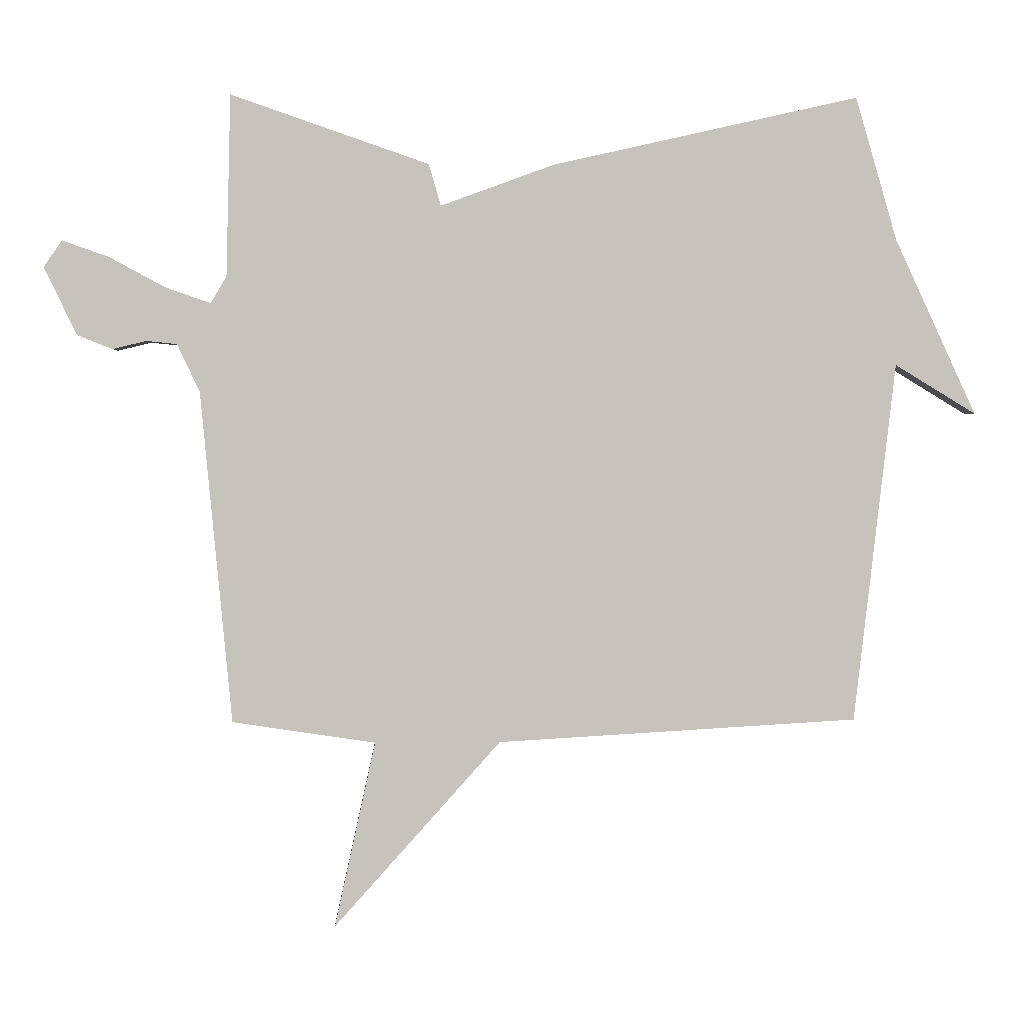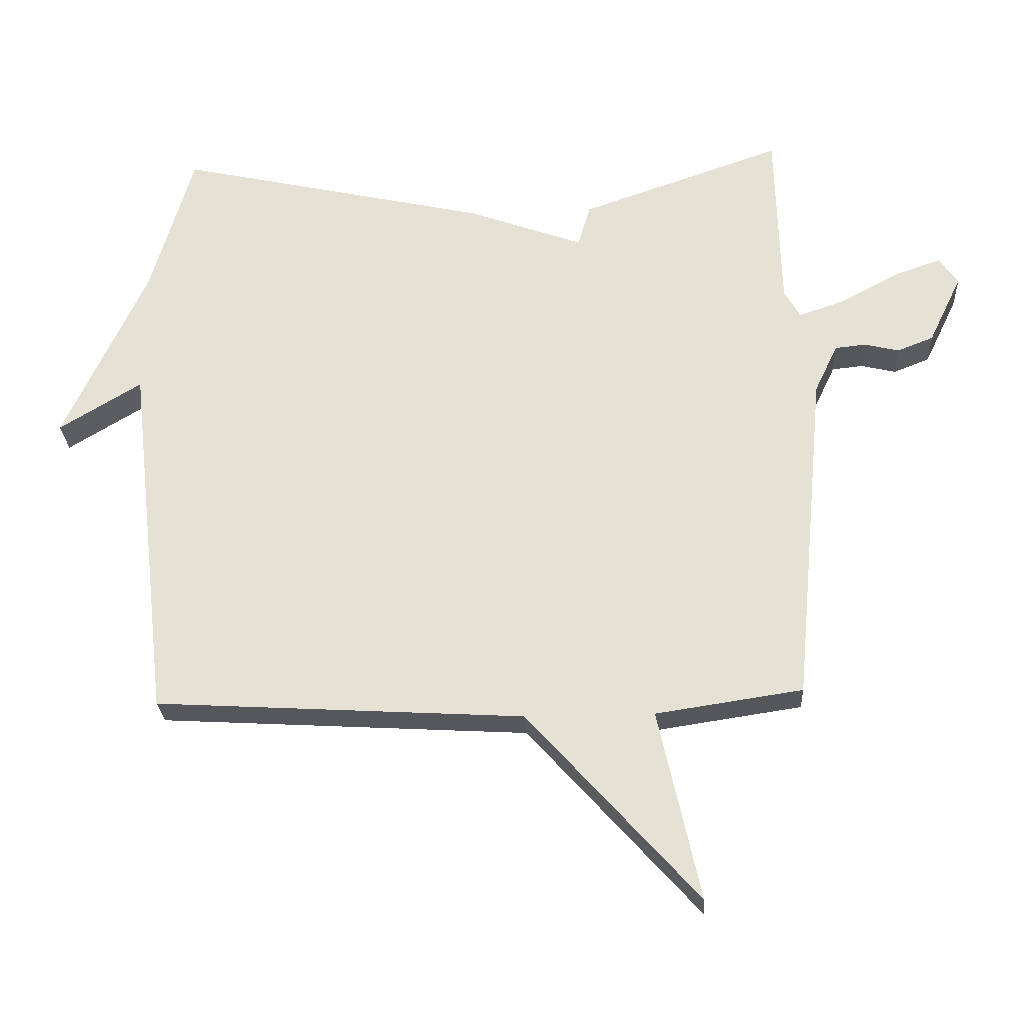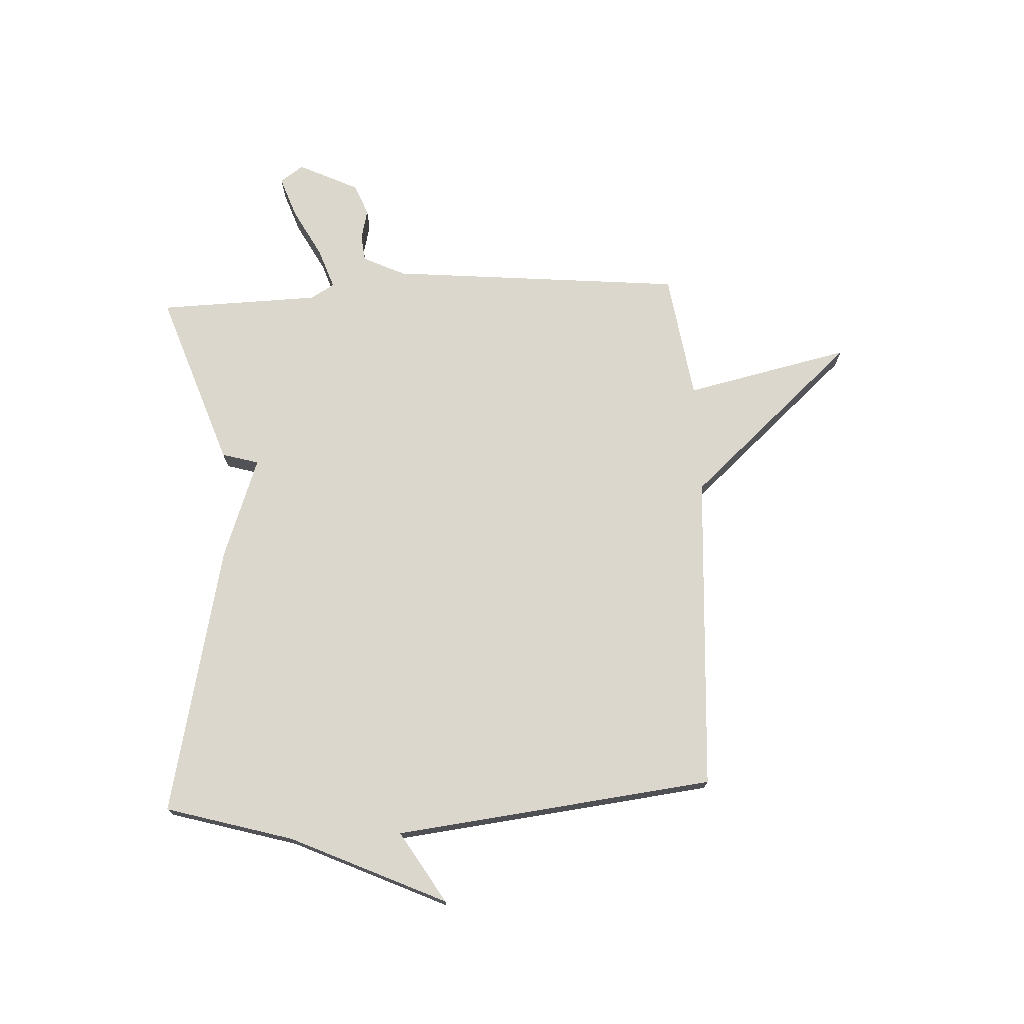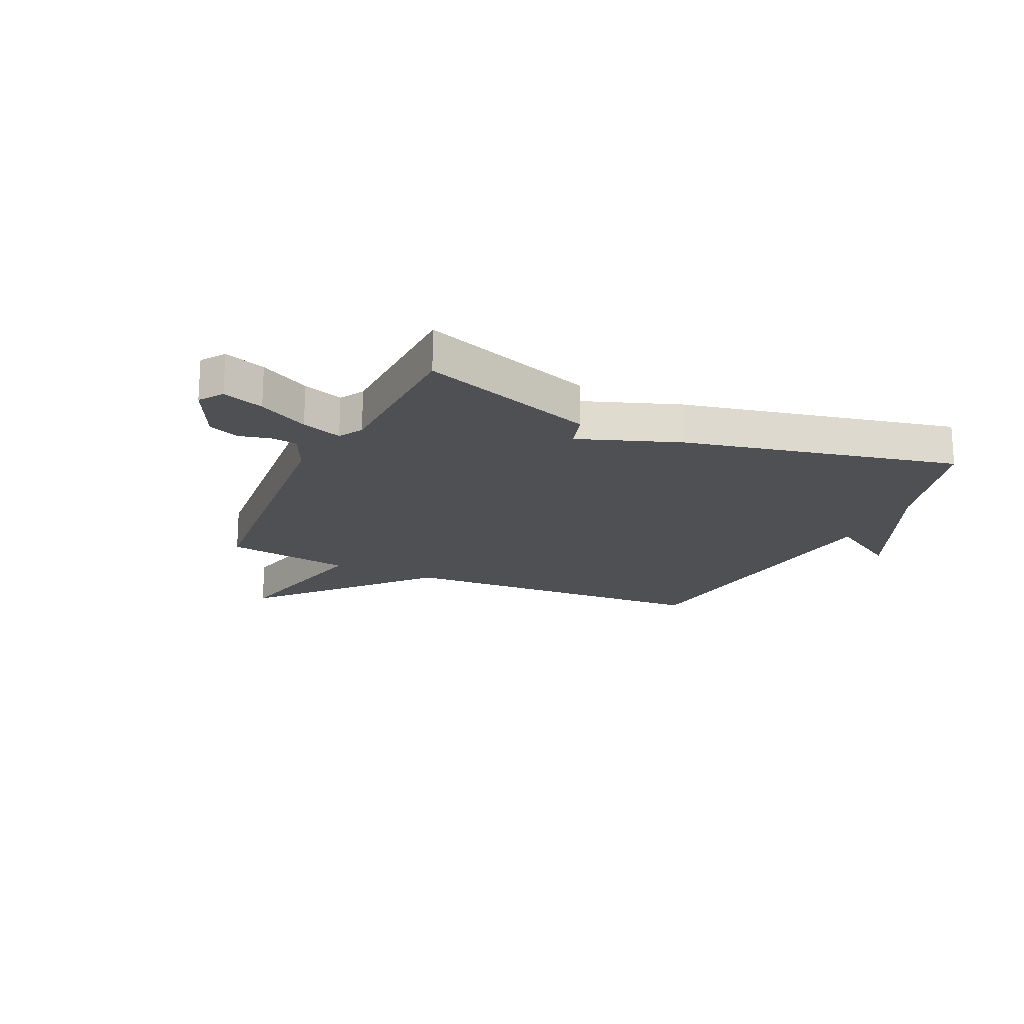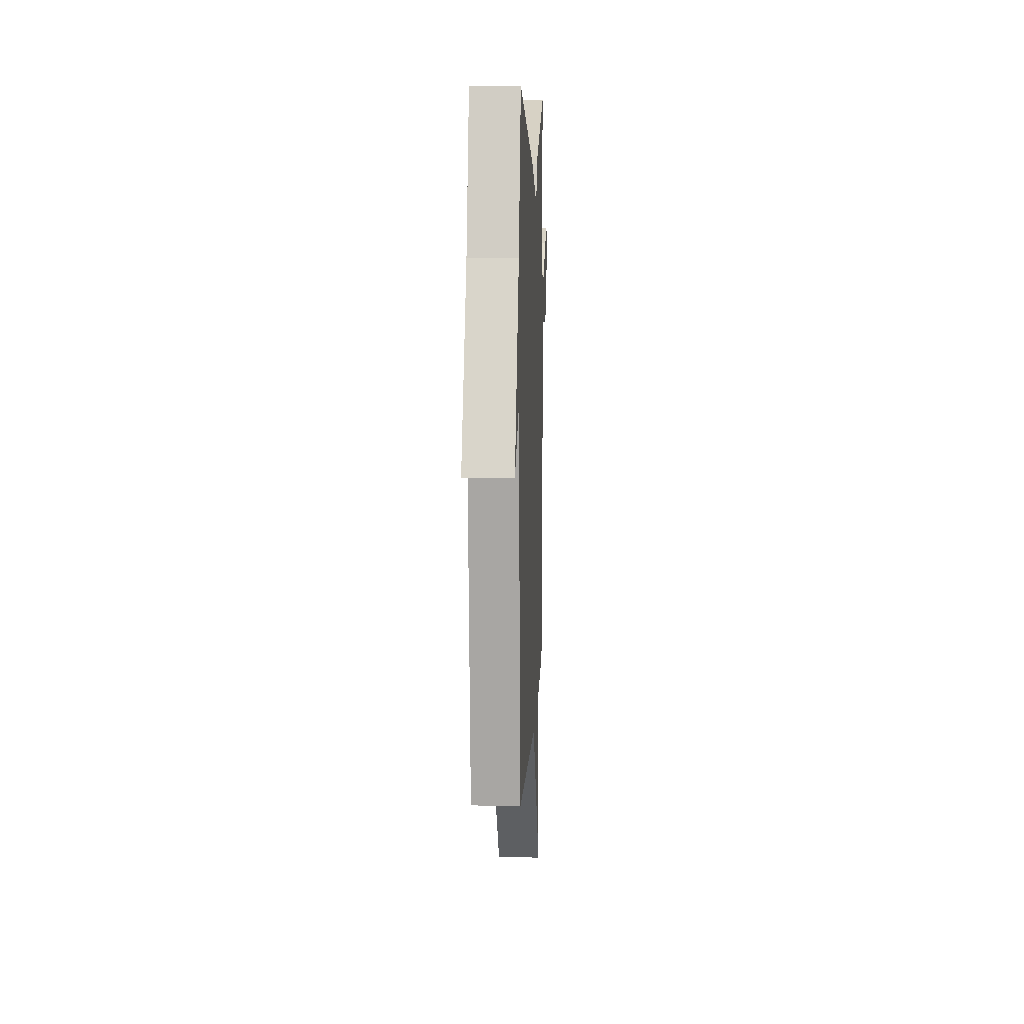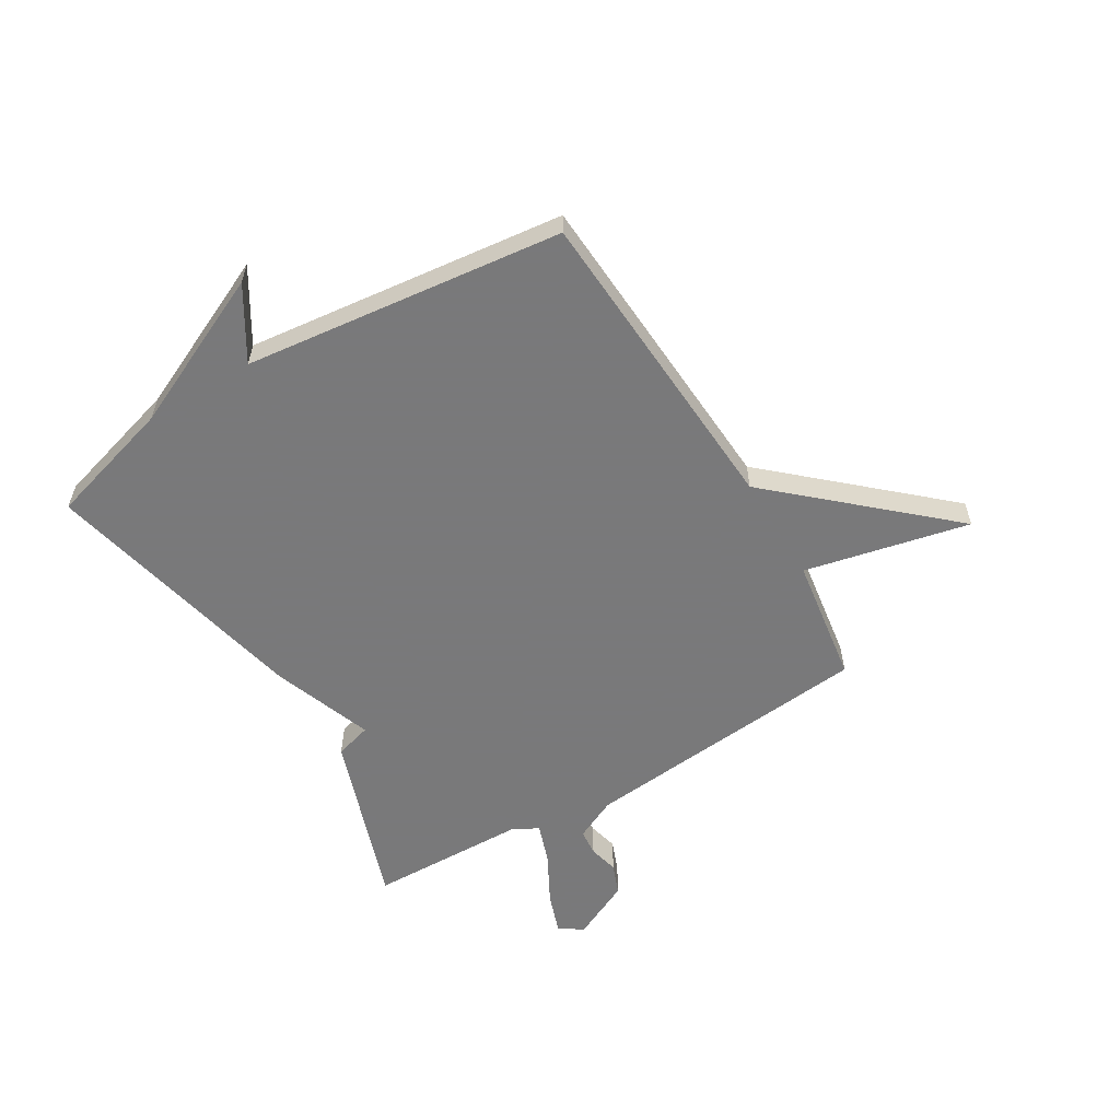
<metadata>
{"format":"obj","ext":"obj","renderer":"f3d","projection":"perspective","resolution":1024,"background":"white","views":[{"elev":1.7,"azim":-2.1,"up":"+Z"},{"elev":-26.6,"azim":-176.8,"up":"+Z"},{"elev":73.1,"azim":87.1,"up":"+Y"},{"elev":-18.7,"azim":-25.1,"up":"+Y"},{"elev":8.7,"azim":92.4,"up":"+Z"},{"elev":-57.8,"azim":120.9,"up":"+Y"}]}
</metadata>
<code>
v -0.5 0.07 0.5
v -0.185 0.07 0.391
v -0.166 0.07 0.325
v 0.015 0.07 0.391
v 0.5 0.07 0.5
v 0.566 0.07 0.272
v 0.694 0.07 -0.006
v 0.566 0.07 0.072
v 0.5 0.07 -0.5
v -0.072 0.07 -0.534
v -0.337 0.07 -0.83
v -0.272 0.07 -0.534
v -0.5 0.07 -0.5
v -0.55 0.07 0.028
v -0.586 0.07 0.104
v -0.634 0.07 0.109
v -0.688 0.07 0.096
v -0.744 0.07 0.118
v -0.796 0.07 0.226
v -0.767 0.07 0.268
v -0.693 0.07 0.242
v -0.604 0.07 0.194
v -0.532 0.07 0.169
v -0.507 0.07 0.212
v -0.5 0 0.5
v -0.185 0 0.391
v -0.166 0 0.325
v 0.015 0 0.391
v 0.5 0 0.5
v 0.566 0 0.272
v 0.694 0 -0.006
v 0.566 0 0.072
v 0.5 0 -0.5
v -0.072 0 -0.534
v -0.337 0 -0.83
v -0.272 0 -0.534
v -0.5 0 -0.5
v -0.55 0 0.028
v -0.586 0 0.104
v -0.634 0 0.109
v -0.688 0 0.096
v -0.744 0 0.118
v -0.796 0 0.226
v -0.767 0 0.268
v -0.693 0 0.242
v -0.604 0 0.194
v -0.532 0 0.169
v -0.507 0 0.212
f 20 21 22
f 19 20 22
f 18 19 22
f 17 18 22
f 16 17 22
f 15 16 22 23
f 14 15 23
f 14 23 24
f 13 14 24
f 12 13 24
f 10 11 12
f 10 12 24
f 9 10 24
f 8 9 24
f 6 7 8
f 5 6 8
f 4 5 8
f 3 4 8
f 24 1 2 3
f 3 8 24
f 46 45 44
f 46 44 43
f 46 43 42
f 46 42 41
f 46 41 40
f 47 46 40 39
f 47 39 38
f 48 47 38
f 48 38 37
f 48 37 36
f 36 35 34
f 48 36 34
f 48 34 33
f 48 33 32
f 32 31 30
f 32 30 29
f 32 29 28
f 32 28 27
f 27 26 25 48
f 48 32 27
f 1 25 26 2
f 2 26 27 3
f 3 27 28 4
f 4 28 29 5
f 5 29 30 6
f 6 30 31 7
f 7 31 32 8
f 8 32 33 9
f 9 33 34 10
f 10 34 35 11
f 11 35 36 12
f 12 36 37 13
f 13 37 38 14
f 14 38 39 15
f 15 39 40 16
f 16 40 41 17
f 17 41 42 18
f 18 42 43 19
f 19 43 44 20
f 20 44 45 21
f 21 45 46 22
f 22 46 47 23
f 23 47 48 24
f 24 48 25 1

</code>
